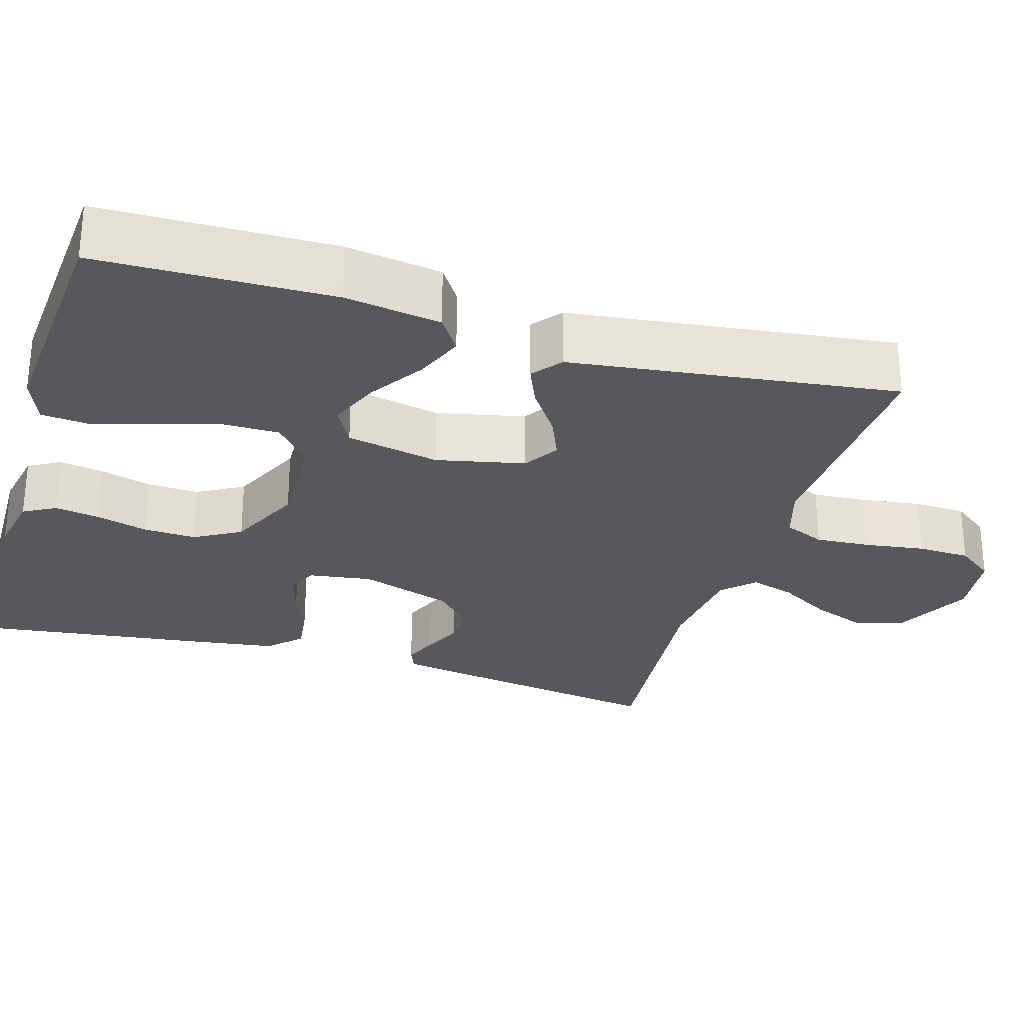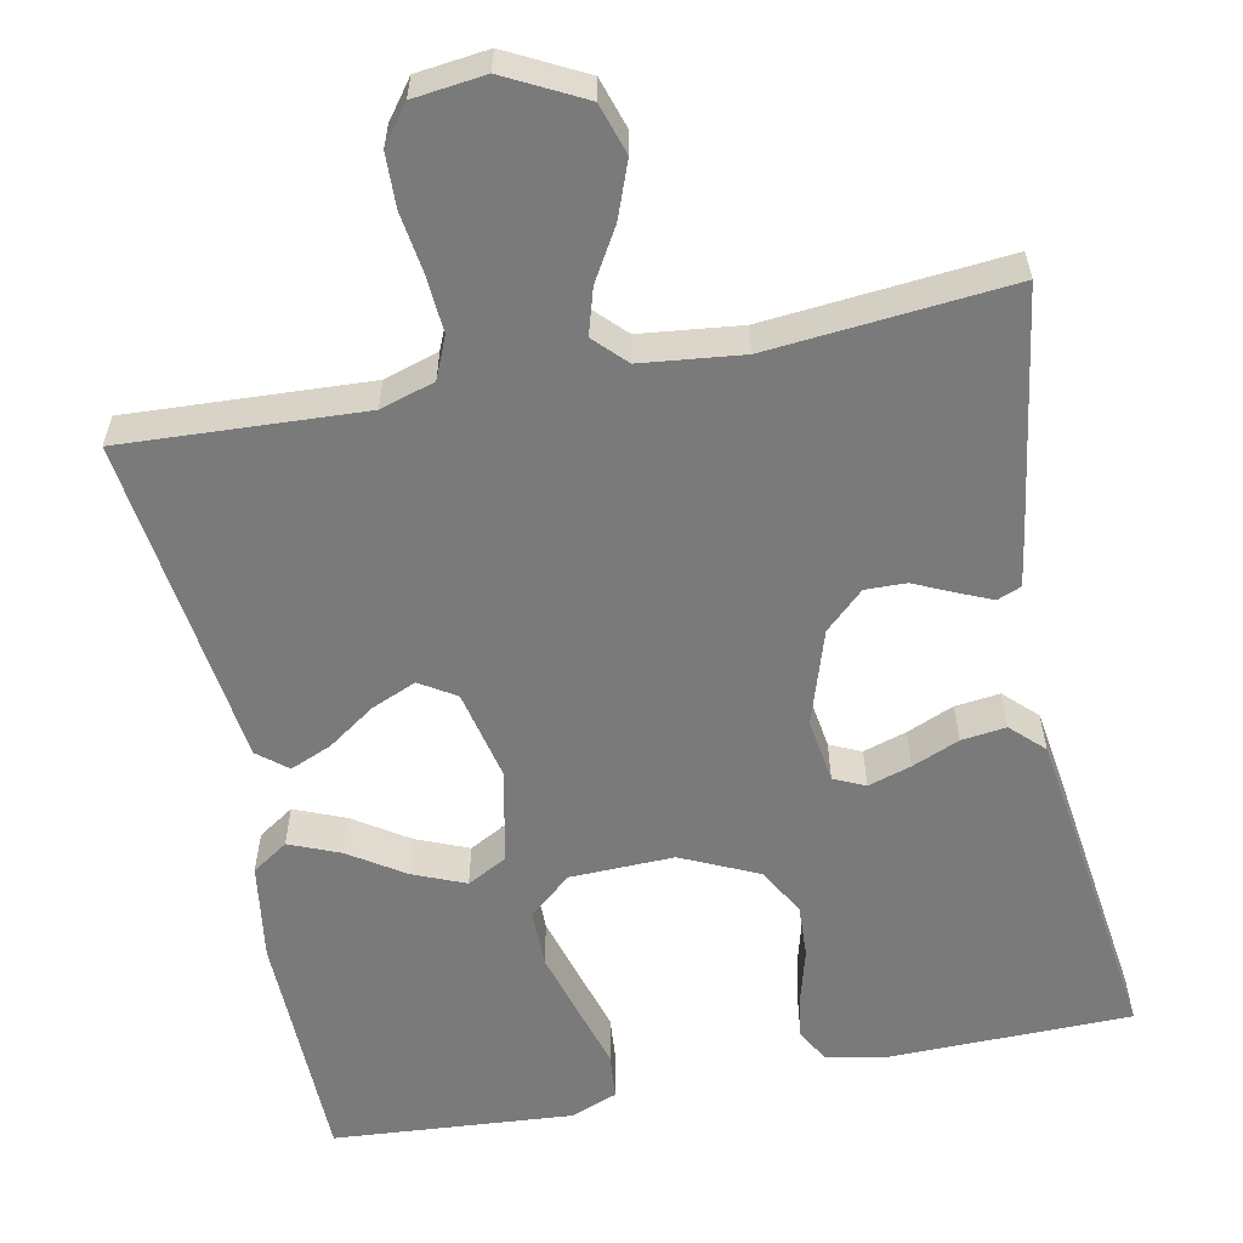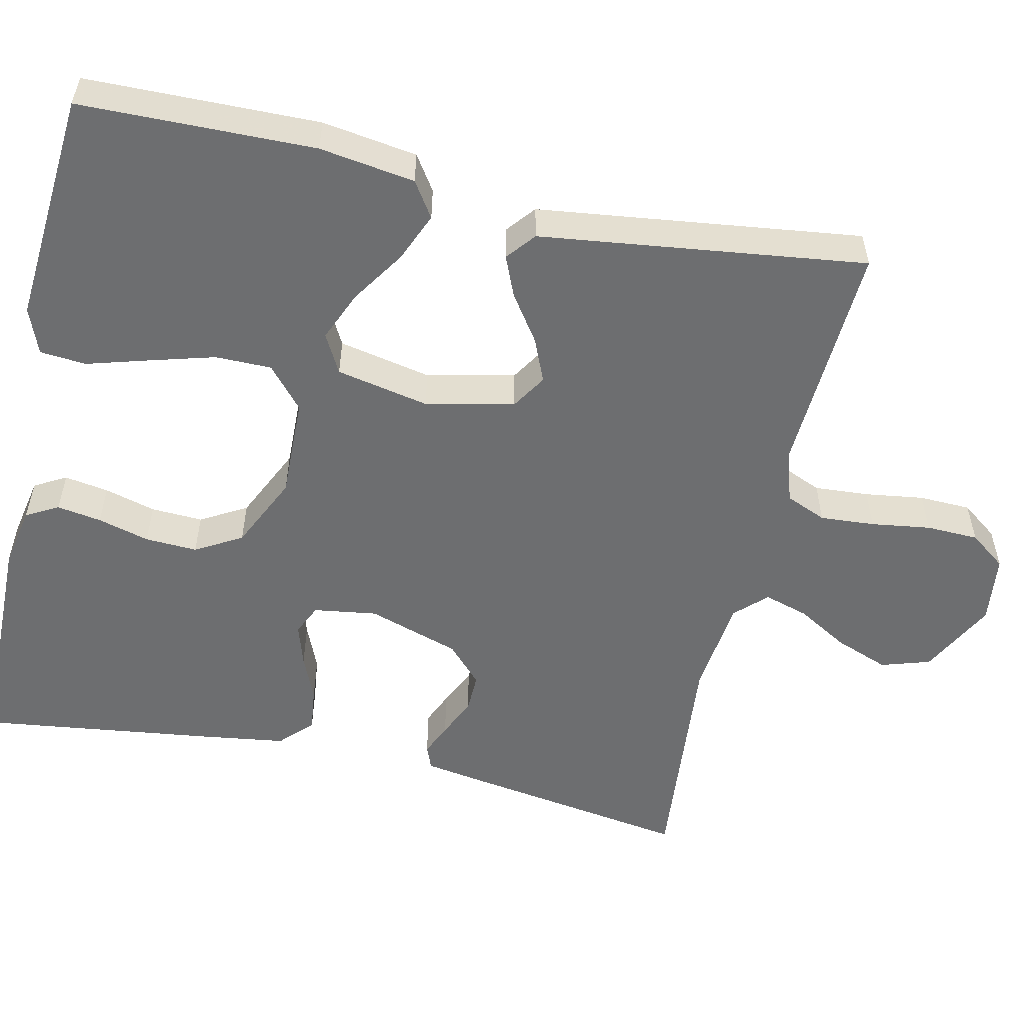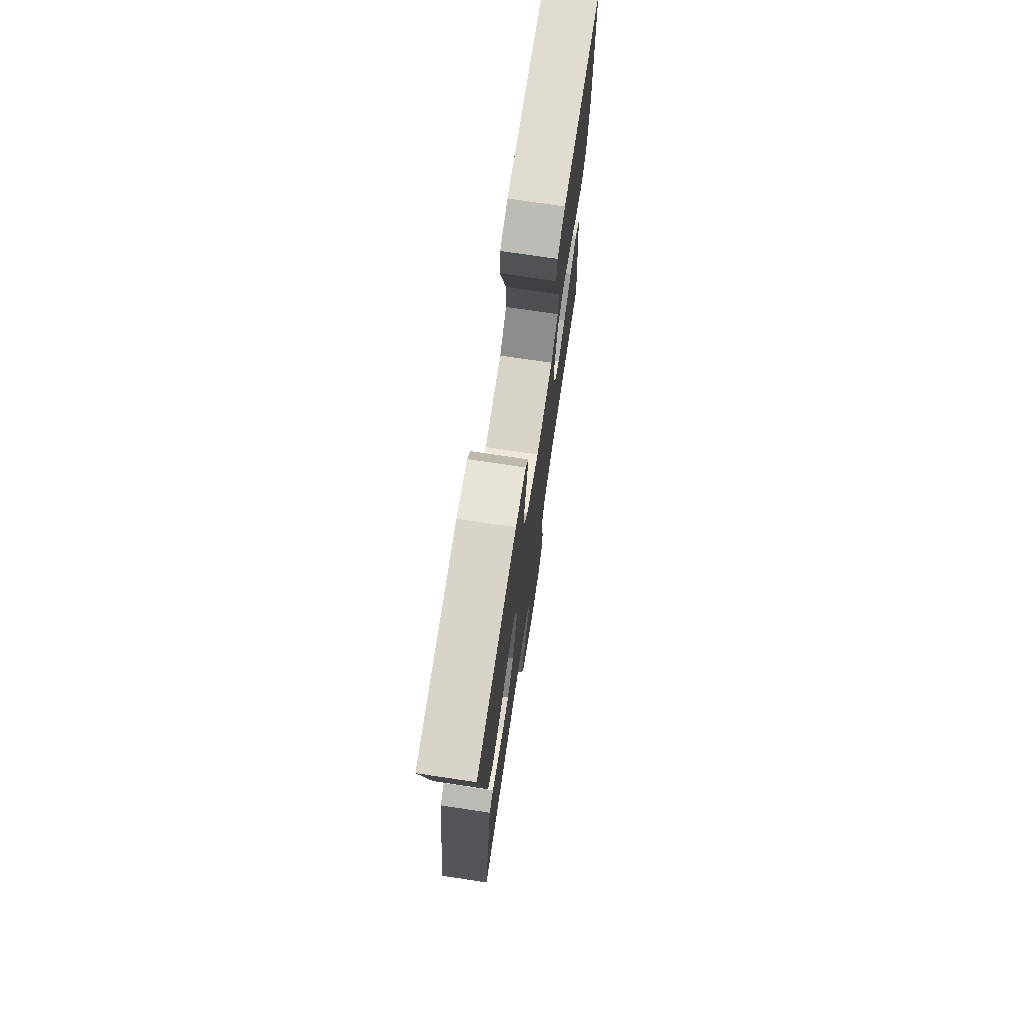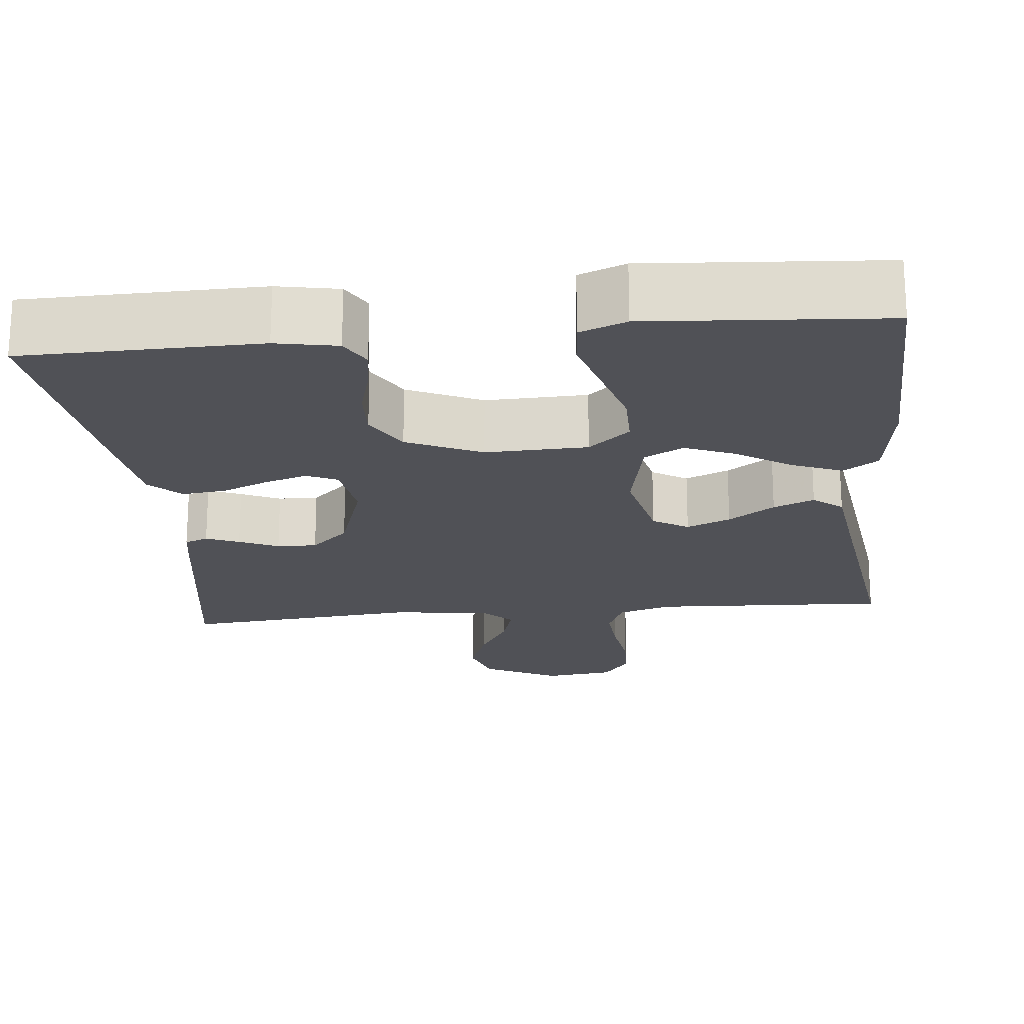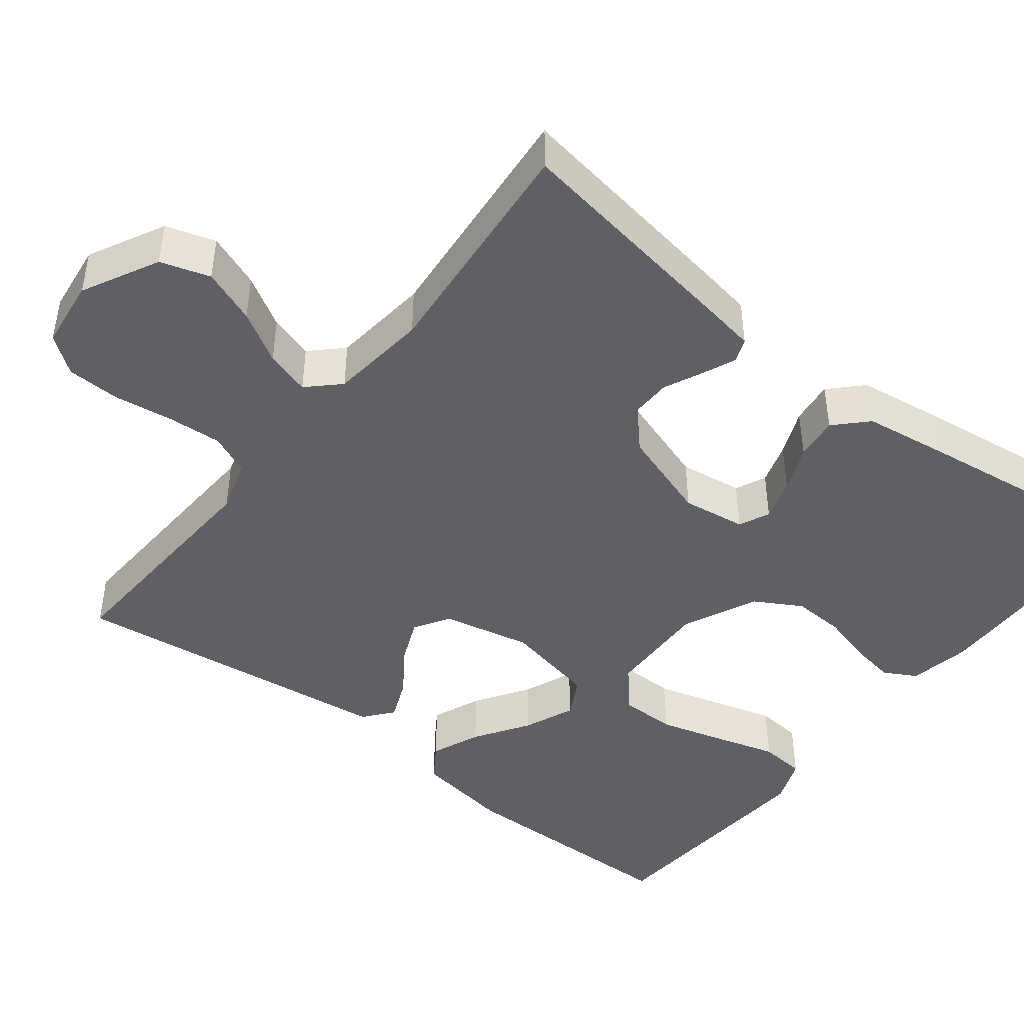
<metadata>
{"format":"obj","ext":"obj","renderer":"f3d","projection":"perspective","resolution":1024,"background":"white","views":[{"elev":-28.2,"azim":73.2,"up":"+Y"},{"elev":-58.1,"azim":-168.7,"up":"+Y"},{"elev":-54.3,"azim":77.3,"up":"+Y"},{"elev":74.1,"azim":-81.5,"up":"+Z"},{"elev":-20.3,"azim":5.8,"up":"+Y"},{"elev":-45.0,"azim":-128.2,"up":"+Y"}]}
</metadata>
<code>
v -0.5 0.07 0.5
v -0.2 0.07 0.505
v -0.122 0.07 0.49
v -0.099 0.07 0.449
v -0.108 0.07 0.392
v -0.126 0.07 0.326
v -0.129 0.07 0.259
v -0.095 0.07 0.2
v 0 0.07 0.156
v 0.13 0.07 0.16
v 0.183 0.07 0.206
v 0.183 0.07 0.278
v 0.159 0.07 0.362
v 0.136 0.07 0.44
v 0.141 0.07 0.499
v 0.2 0.07 0.522
v 0.5 0.07 0.5
v 0.506 0.07 0.2
v 0.488 0.07 0.078
v 0.443 0.07 0.048
v 0.38 0.07 0.074
v 0.311 0.07 0.119
v 0.246 0.07 0.146
v 0.196 0.07 0.119
v 0.172 0.07 0
v 0.197 0.07 -0.113
v 0.242 0.07 -0.141
v 0.298 0.07 -0.117
v 0.357 0.07 -0.076
v 0.409 0.07 -0.054
v 0.446 0.07 -0.084
v 0.461 0.07 -0.2
v 0.5 0.07 -0.5
v 0.2 0.07 -0.485
v 0.132 0.07 -0.506
v 0.11 0.07 -0.558
v 0.115 0.07 -0.628
v 0.126 0.07 -0.704
v 0.124 0.07 -0.771
v 0.089 0.07 -0.818
v 0 0.07 -0.829
v -0.097 0.07 -0.779
v -0.117 0.07 -0.716
v -0.091 0.07 -0.647
v -0.053 0.07 -0.582
v -0.036 0.07 -0.525
v -0.074 0.07 -0.486
v -0.2 0.07 -0.472
v -0.5 0.07 -0.5
v -0.454 0.07 -0.2
v -0.443 0.07 -0.133
v -0.413 0.07 -0.121
v -0.371 0.07 -0.139
v -0.321 0.07 -0.162
v -0.27 0.07 -0.163
v -0.222 0.07 -0.118
v -0.184 0.07 0
v -0.196 0.07 0.081
v -0.235 0.07 0.099
v -0.289 0.07 0.082
v -0.348 0.07 0.057
v -0.404 0.07 0.05
v -0.444 0.07 0.089
v -0.46 0.07 0.2
v -0.5 0 0.5
v -0.2 0 0.505
v -0.122 0 0.49
v -0.099 0 0.449
v -0.108 0 0.392
v -0.126 0 0.326
v -0.129 0 0.259
v -0.095 0 0.2
v 0 0 0.156
v 0.13 0 0.16
v 0.183 0 0.206
v 0.183 0 0.278
v 0.159 0 0.362
v 0.136 0 0.44
v 0.141 0 0.499
v 0.2 0 0.522
v 0.5 0 0.5
v 0.506 0 0.2
v 0.488 0 0.078
v 0.443 0 0.048
v 0.38 0 0.074
v 0.311 0 0.119
v 0.246 0 0.146
v 0.196 0 0.119
v 0.172 0 0
v 0.197 0 -0.113
v 0.242 0 -0.141
v 0.298 0 -0.117
v 0.357 0 -0.076
v 0.409 0 -0.054
v 0.446 0 -0.084
v 0.461 0 -0.2
v 0.5 0 -0.5
v 0.2 0 -0.485
v 0.132 0 -0.506
v 0.11 0 -0.558
v 0.115 0 -0.628
v 0.126 0 -0.704
v 0.124 0 -0.771
v 0.089 0 -0.818
v 0 0 -0.829
v -0.097 0 -0.779
v -0.117 0 -0.716
v -0.091 0 -0.647
v -0.053 0 -0.582
v -0.036 0 -0.525
v -0.074 0 -0.486
v -0.2 0 -0.472
v -0.5 0 -0.5
v -0.454 0 -0.2
v -0.443 0 -0.133
v -0.413 0 -0.121
v -0.371 0 -0.139
v -0.321 0 -0.162
v -0.27 0 -0.163
v -0.222 0 -0.118
v -0.184 0 0
v -0.196 0 0.081
v -0.235 0 0.099
v -0.289 0 0.082
v -0.348 0 0.057
v -0.404 0 0.05
v -0.444 0 0.089
v -0.46 0 0.2
f 60 61 62 63
f 59 60 63 64
f 51 52 53 54
f 49 50 51 54
f 48 49 54 55
f 47 48 55 56
f 42 43 44 45
f 42 45 46
f 41 42 46
f 40 41 46
f 37 38 39 40
f 36 37 40 46
f 35 36 46 47
f 32 33 34
f 28 29 30 31
f 27 28 31 32
f 19 20 21 22
f 19 22 23
f 18 19 23
f 17 18 23
f 16 17 23 24
f 13 14 15 16
f 12 13 16
f 11 12 16 24
f 3 4 5 6
f 3 6 7
f 2 3 7
f 59 64 1 2
f 58 59 2 7
f 57 58 7 8
f 56 57 8 9
f 47 56 9 10
f 27 32 34 35
f 26 27 35 47
f 25 26 47 10
f 10 11 24 25
f 127 126 125 124
f 128 127 124 123
f 118 117 116 115
f 118 115 114 113
f 119 118 113 112
f 120 119 112 111
f 109 108 107 106
f 110 109 106
f 110 106 105
f 110 105 104
f 104 103 102 101
f 110 104 101 100
f 111 110 100 99
f 98 97 96
f 95 94 93 92
f 96 95 92 91
f 86 85 84 83
f 87 86 83
f 87 83 82
f 87 82 81
f 88 87 81 80
f 80 79 78 77
f 80 77 76
f 88 80 76 75
f 70 69 68 67
f 71 70 67
f 71 67 66
f 66 65 128 123
f 71 66 123 122
f 72 71 122 121
f 73 72 121 120
f 74 73 120 111
f 99 98 96 91
f 111 99 91 90
f 74 111 90 89
f 89 88 75 74
f 1 65 66 2
f 2 66 67 3
f 3 67 68 4
f 4 68 69 5
f 5 69 70 6
f 6 70 71 7
f 7 71 72 8
f 8 72 73 9
f 9 73 74 10
f 10 74 75 11
f 11 75 76 12
f 12 76 77 13
f 13 77 78 14
f 14 78 79 15
f 15 79 80 16
f 16 80 81 17
f 17 81 82 18
f 18 82 83 19
f 19 83 84 20
f 20 84 85 21
f 21 85 86 22
f 22 86 87 23
f 23 87 88 24
f 24 88 89 25
f 25 89 90 26
f 26 90 91 27
f 27 91 92 28
f 28 92 93 29
f 29 93 94 30
f 30 94 95 31
f 31 95 96 32
f 32 96 97 33
f 33 97 98 34
f 34 98 99 35
f 35 99 100 36
f 36 100 101 37
f 37 101 102 38
f 38 102 103 39
f 39 103 104 40
f 40 104 105 41
f 41 105 106 42
f 42 106 107 43
f 43 107 108 44
f 44 108 109 45
f 45 109 110 46
f 46 110 111 47
f 47 111 112 48
f 48 112 113 49
f 49 113 114 50
f 50 114 115 51
f 51 115 116 52
f 52 116 117 53
f 53 117 118 54
f 54 118 119 55
f 55 119 120 56
f 56 120 121 57
f 57 121 122 58
f 58 122 123 59
f 59 123 124 60
f 60 124 125 61
f 61 125 126 62
f 62 126 127 63
f 63 127 128 64
f 64 128 65 1

</code>
